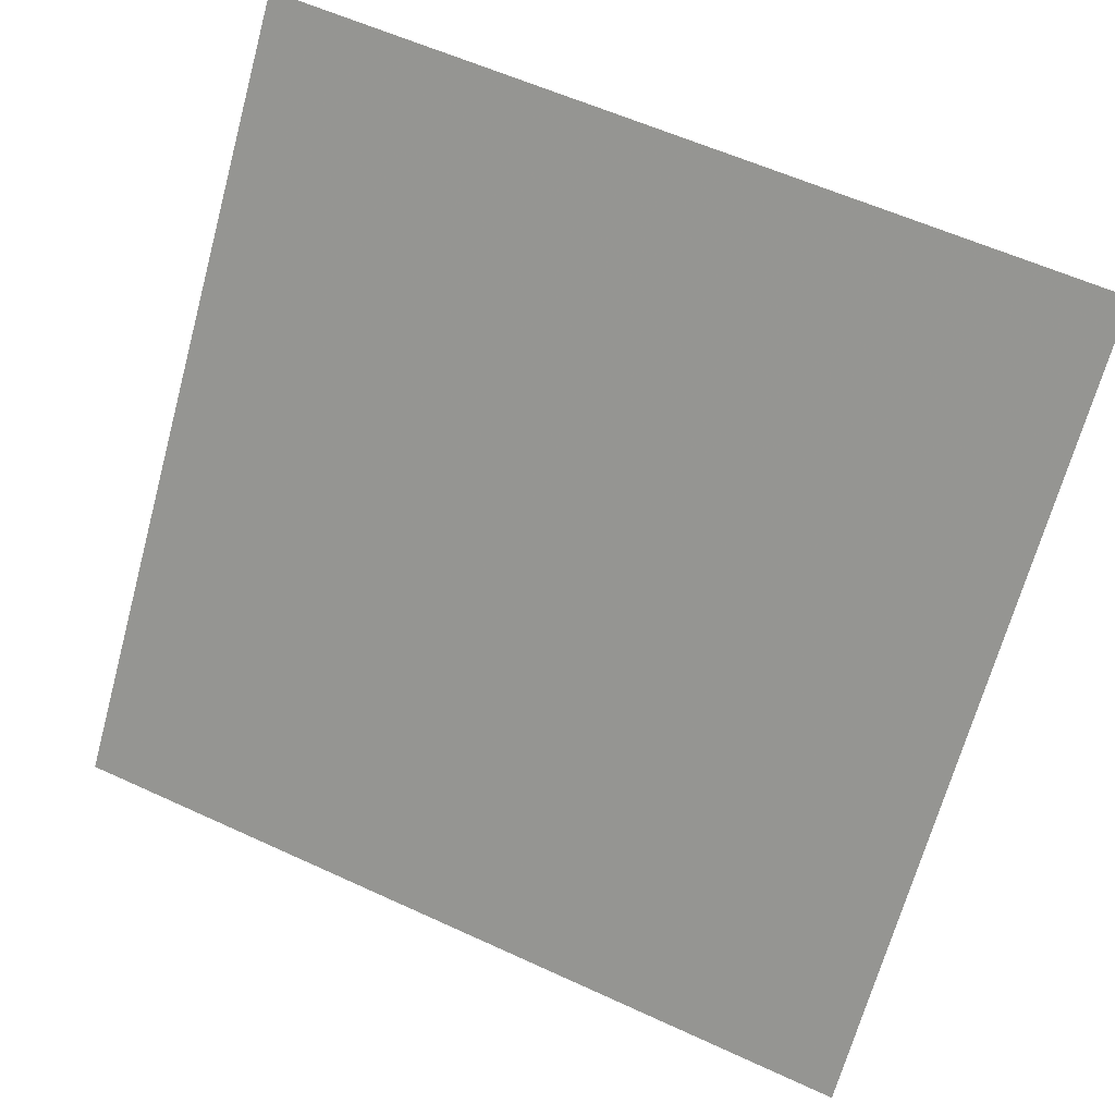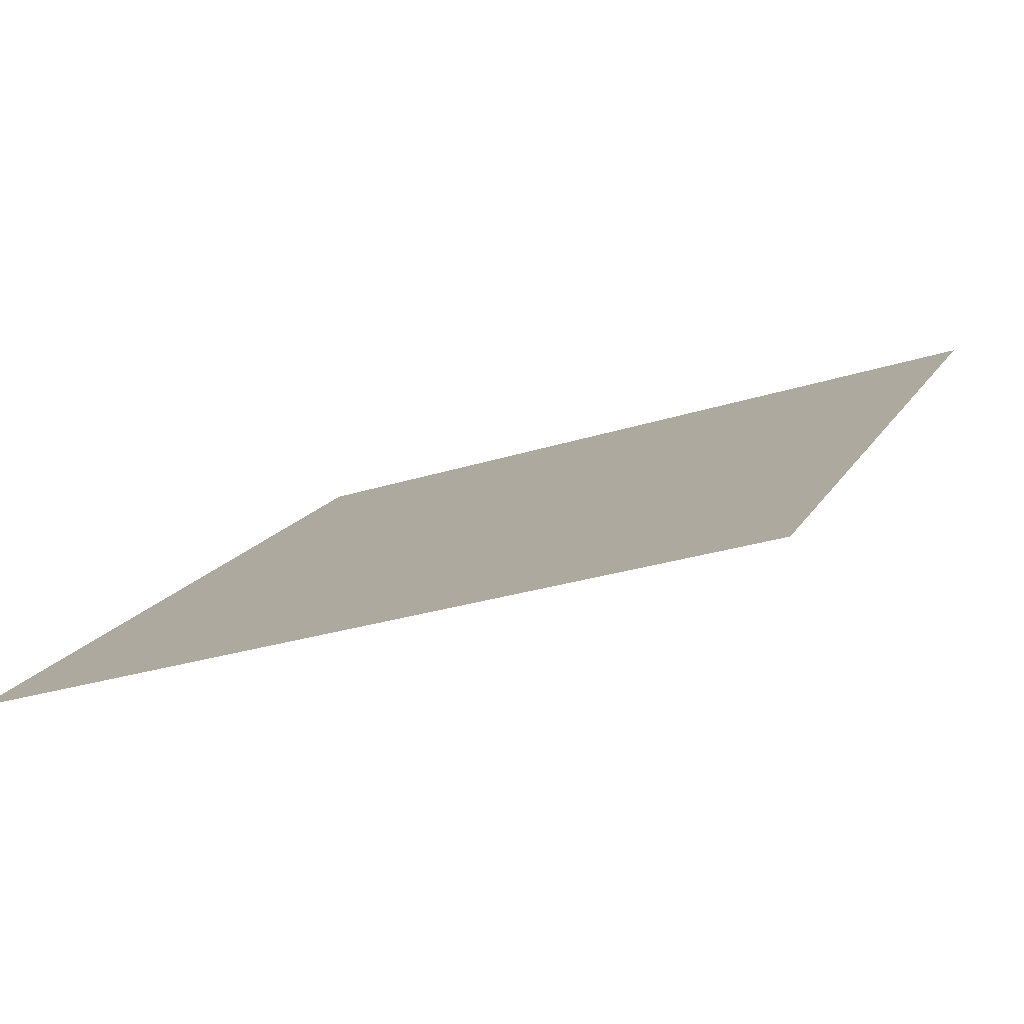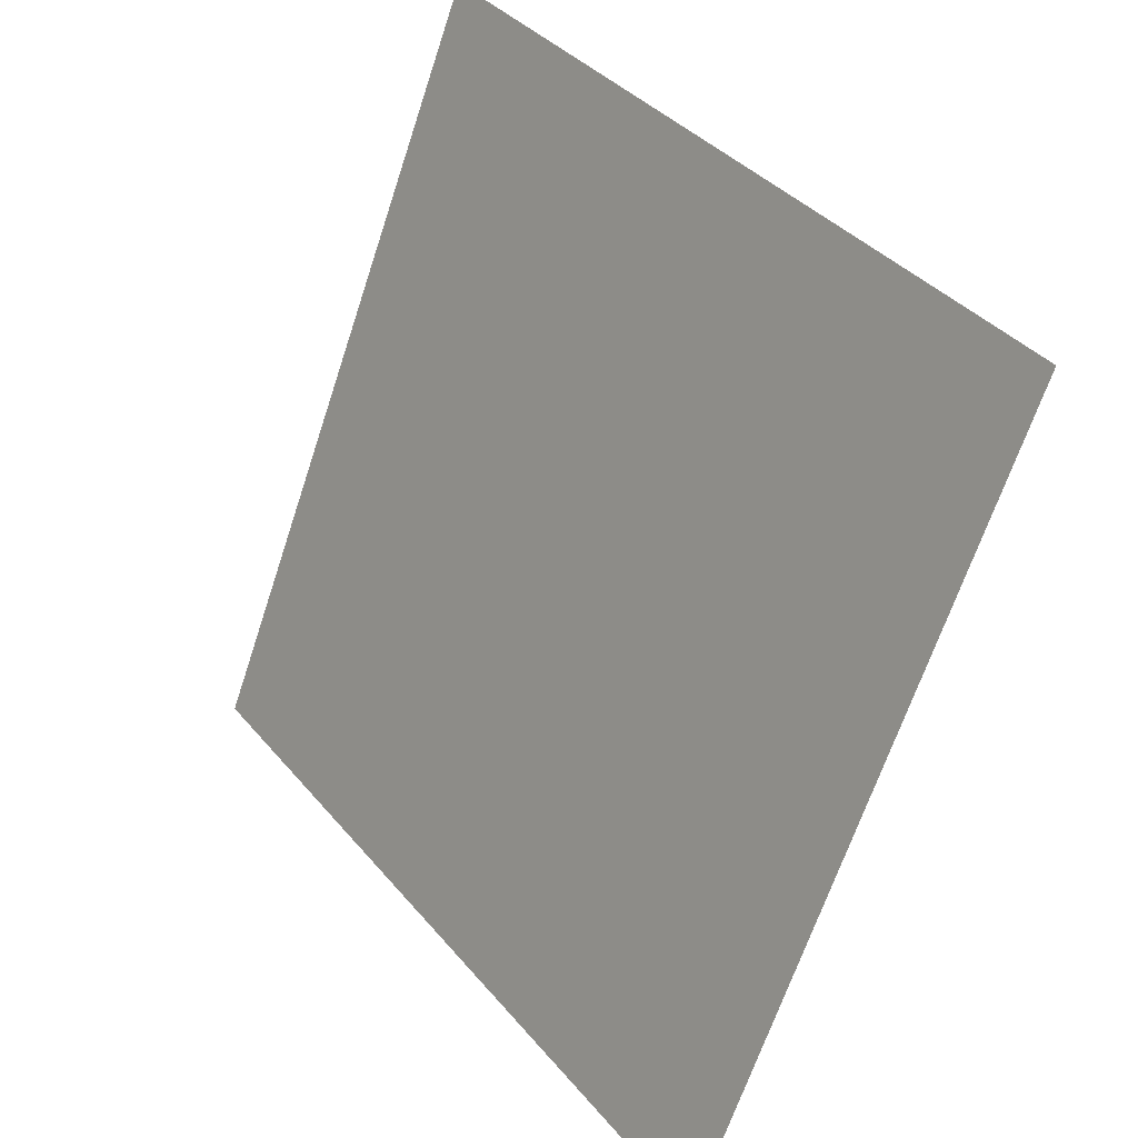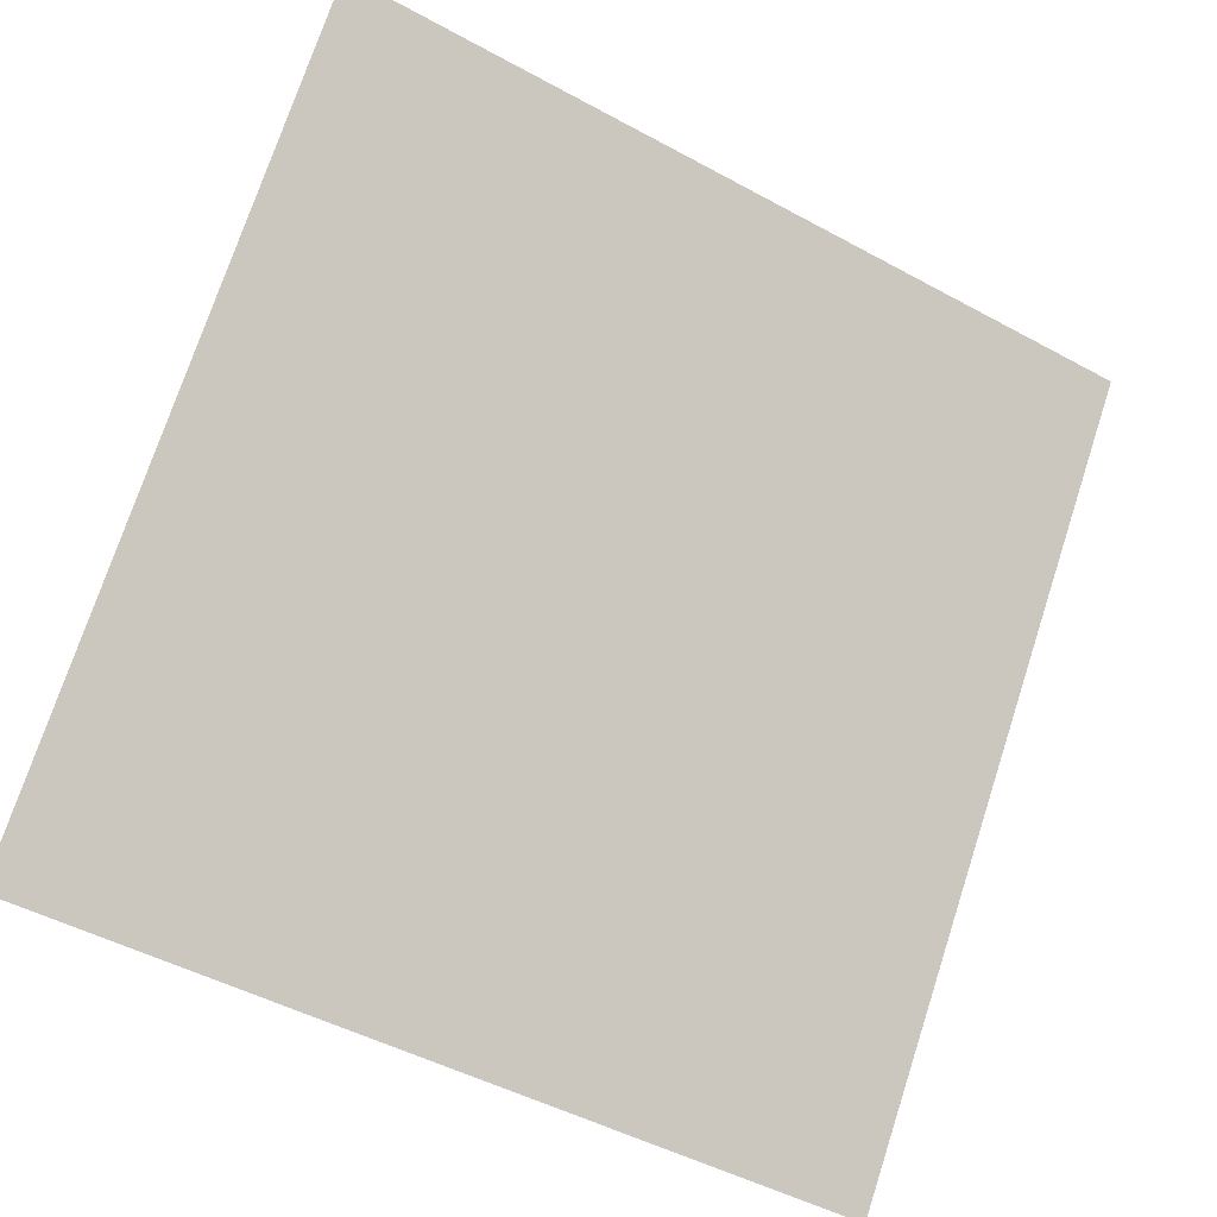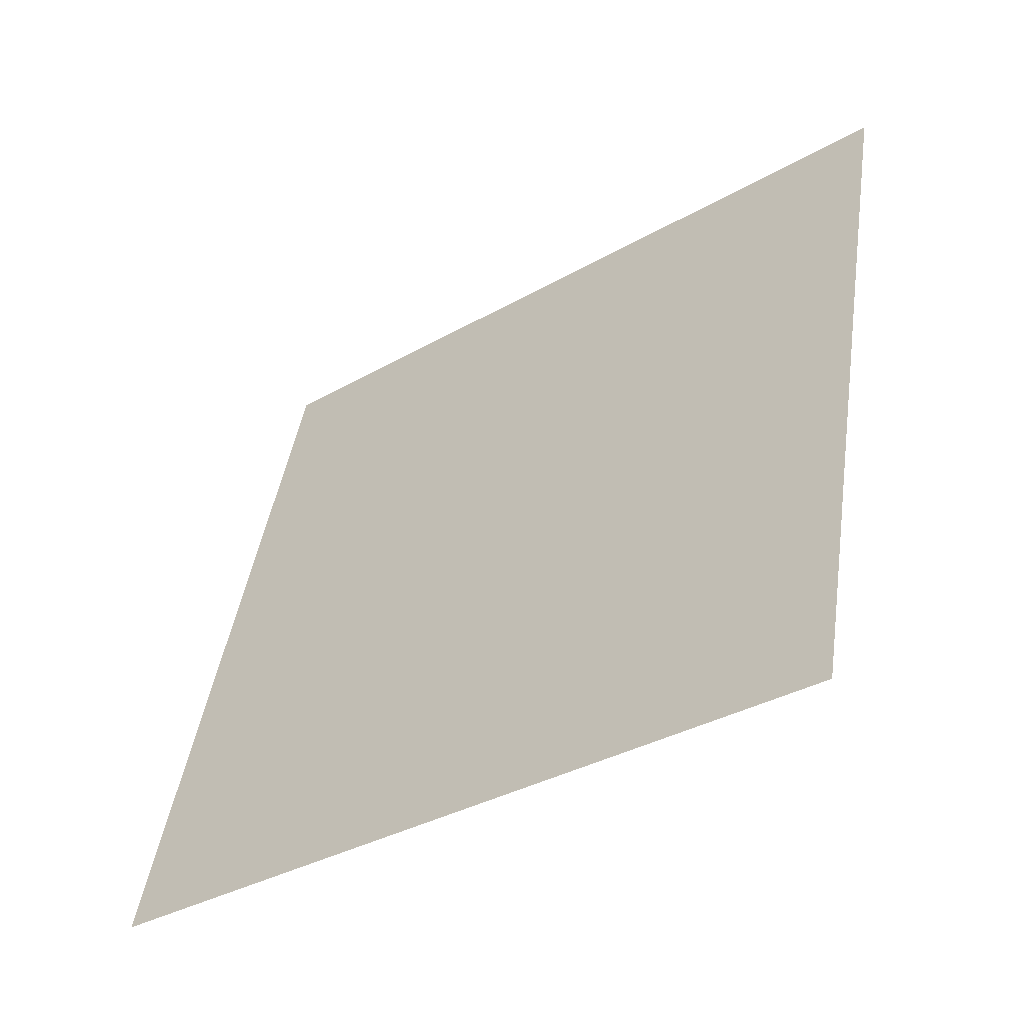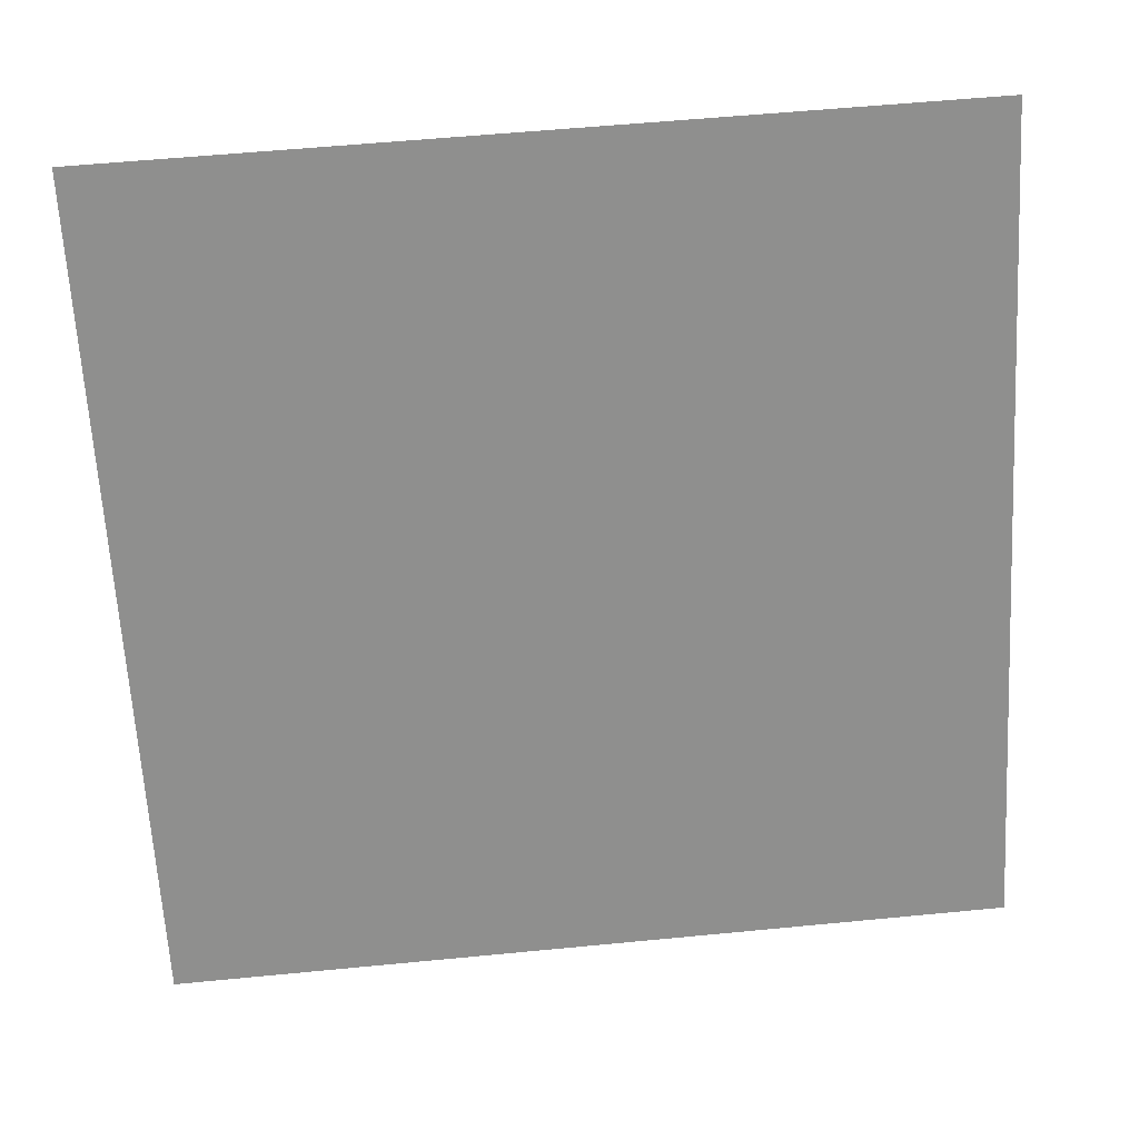
<metadata>
{"format":"obj","ext":"obj","renderer":"f3d","projection":"perspective","resolution":1024,"background":"white","views":[{"elev":56.3,"azim":24.3,"up":"+Z"},{"elev":-24.1,"azim":-153.1,"up":"+Y"},{"elev":-65.5,"azim":-109.6,"up":"+Z"},{"elev":-48.9,"azim":147.1,"up":"+Z"},{"elev":45.0,"azim":-80.9,"up":"+Y"},{"elev":62.2,"azim":-7.1,"up":"+Z"}]}
</metadata>
<code>
v 0.1416 0.9045 0.6688
v 0.135 0.9046 0.6689
v 0.1352 0.9085 0.6741
v 0.1417 0.9084 0.6741
f 4 3 2 1

</code>
